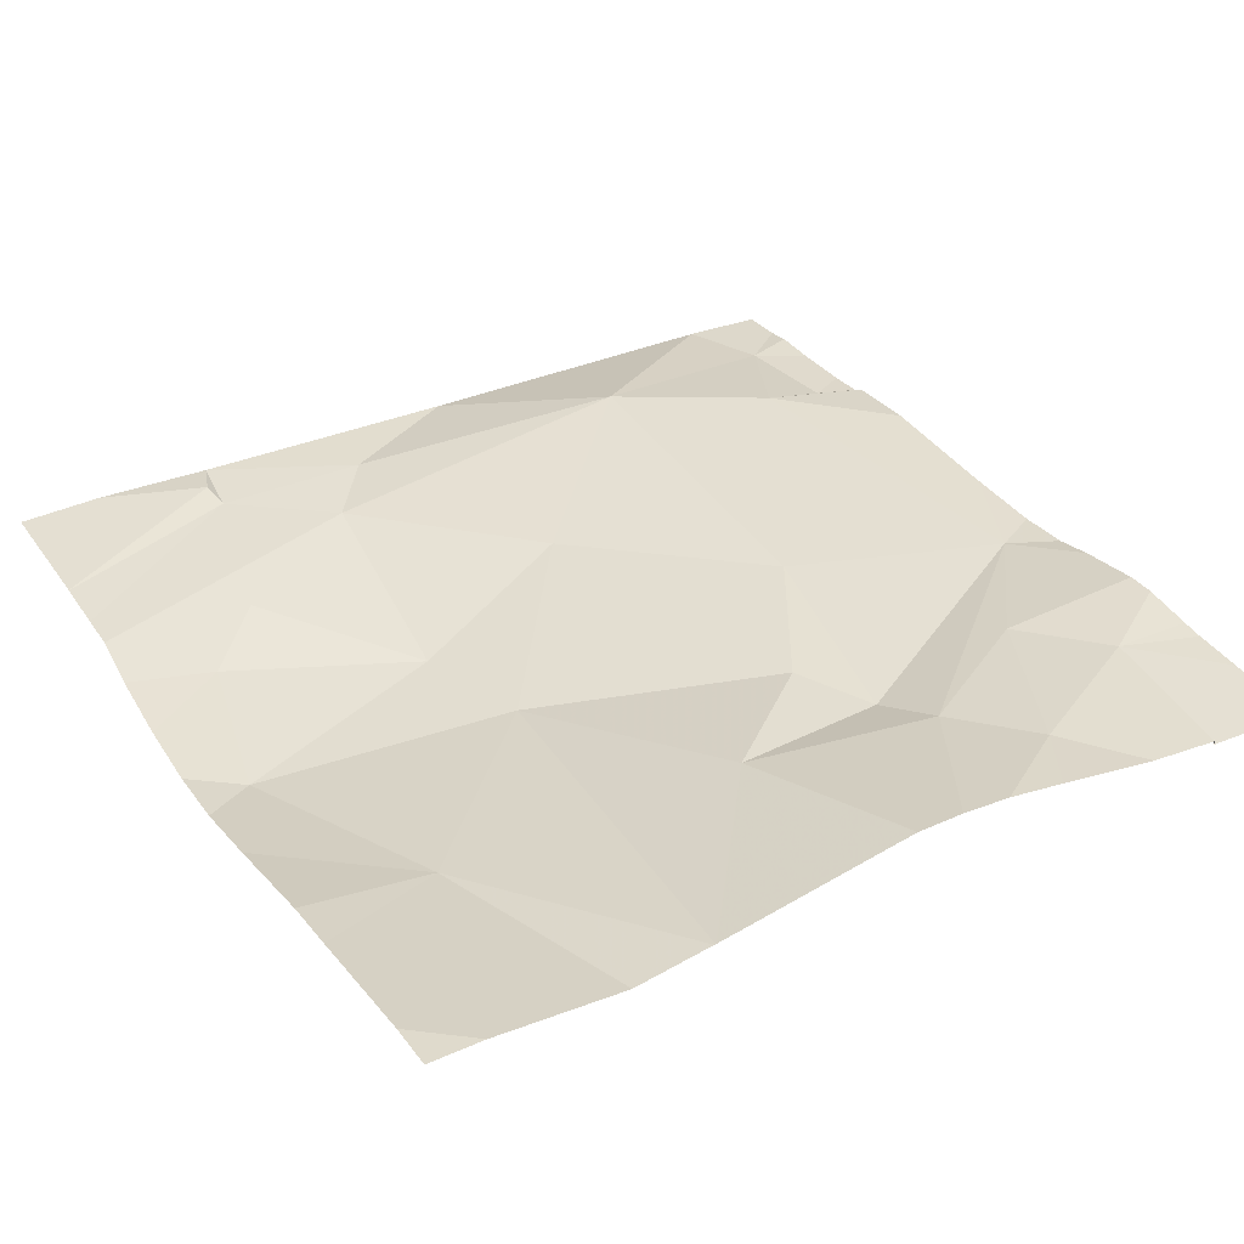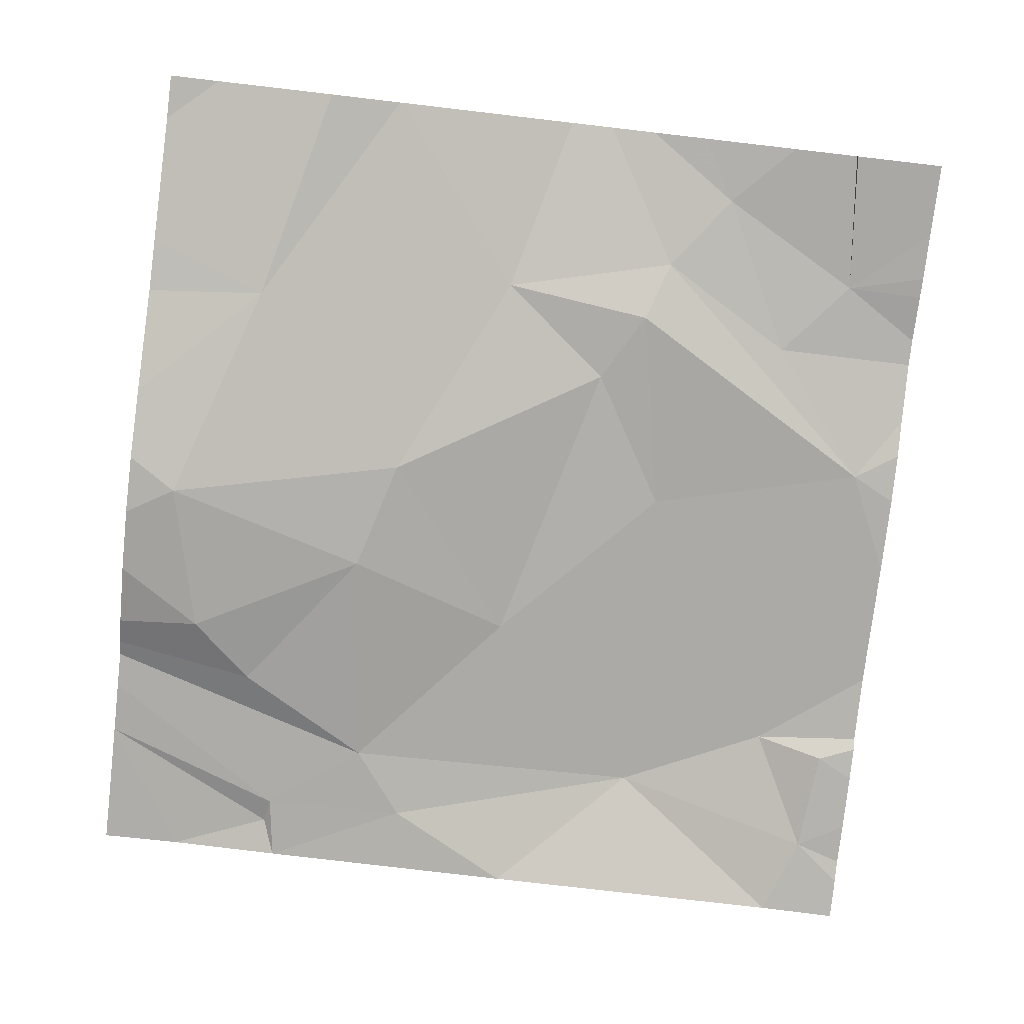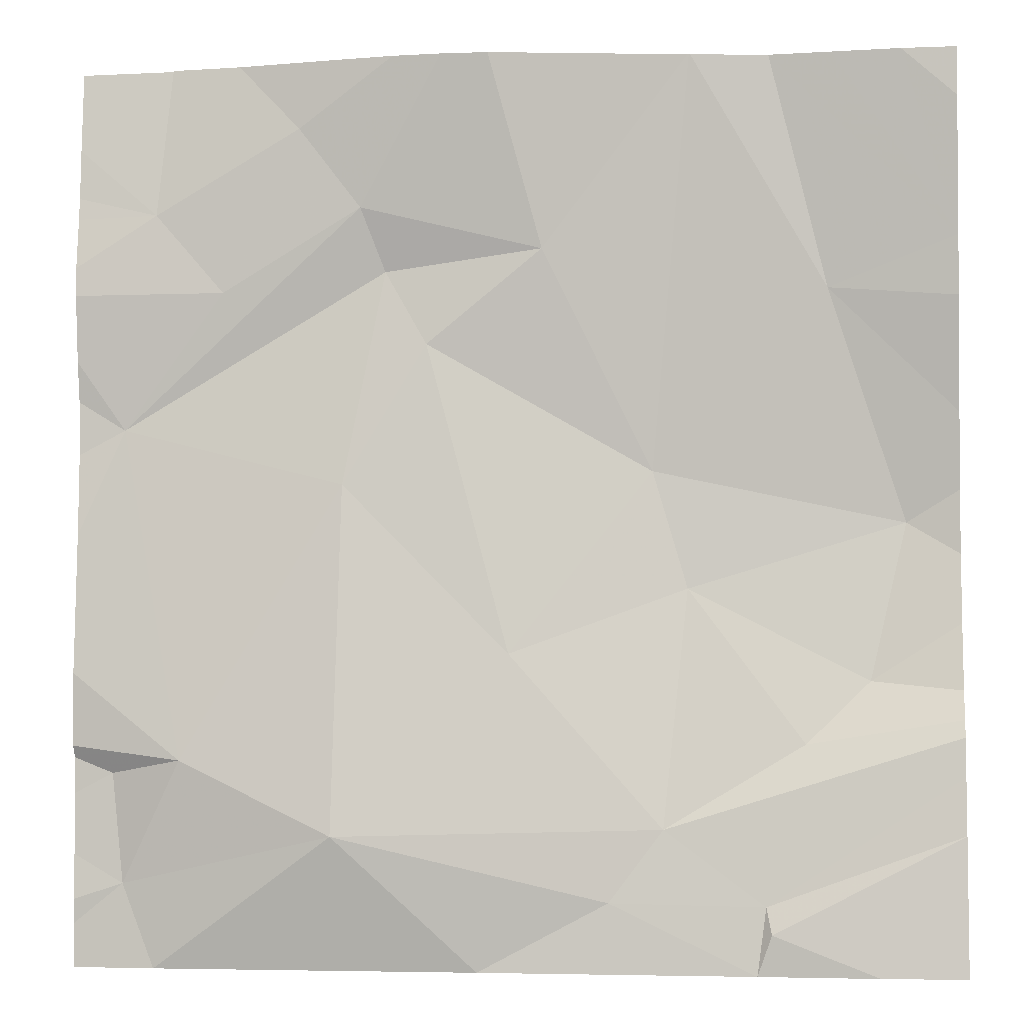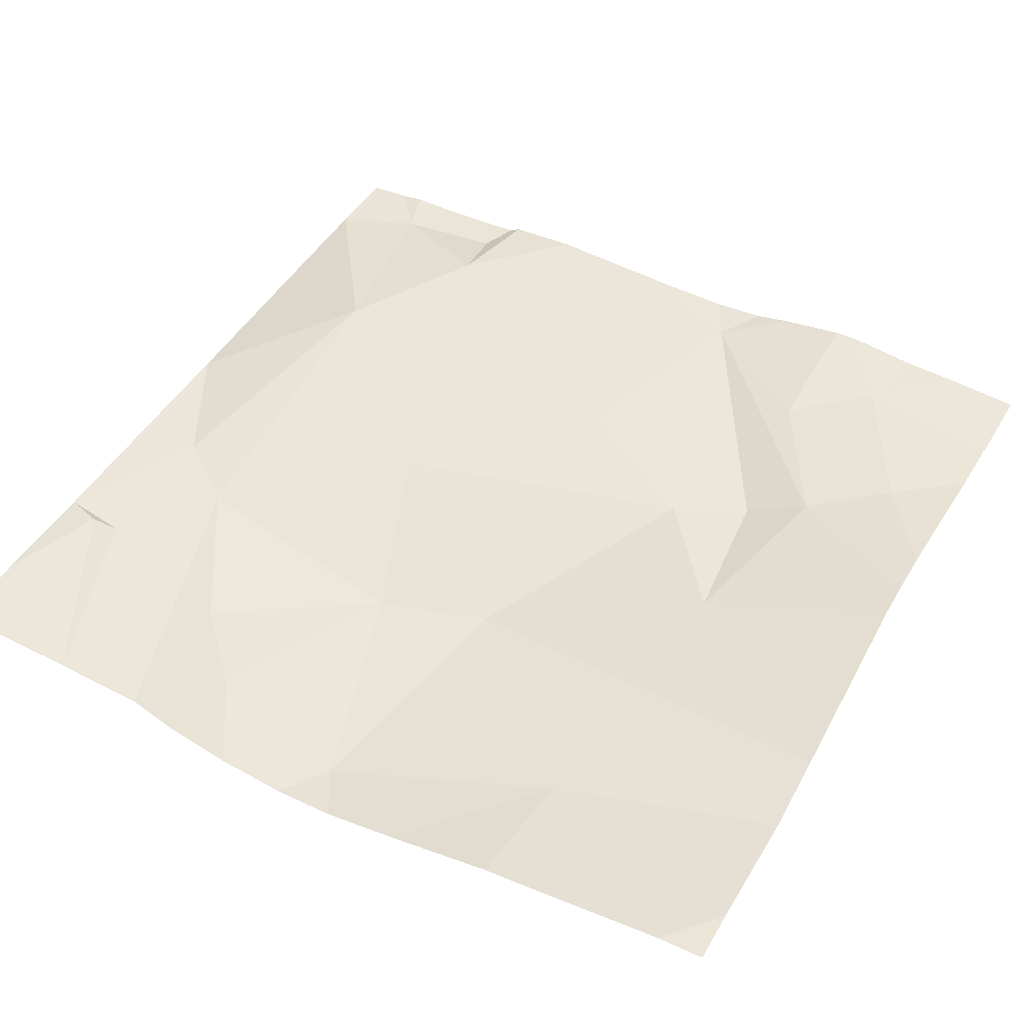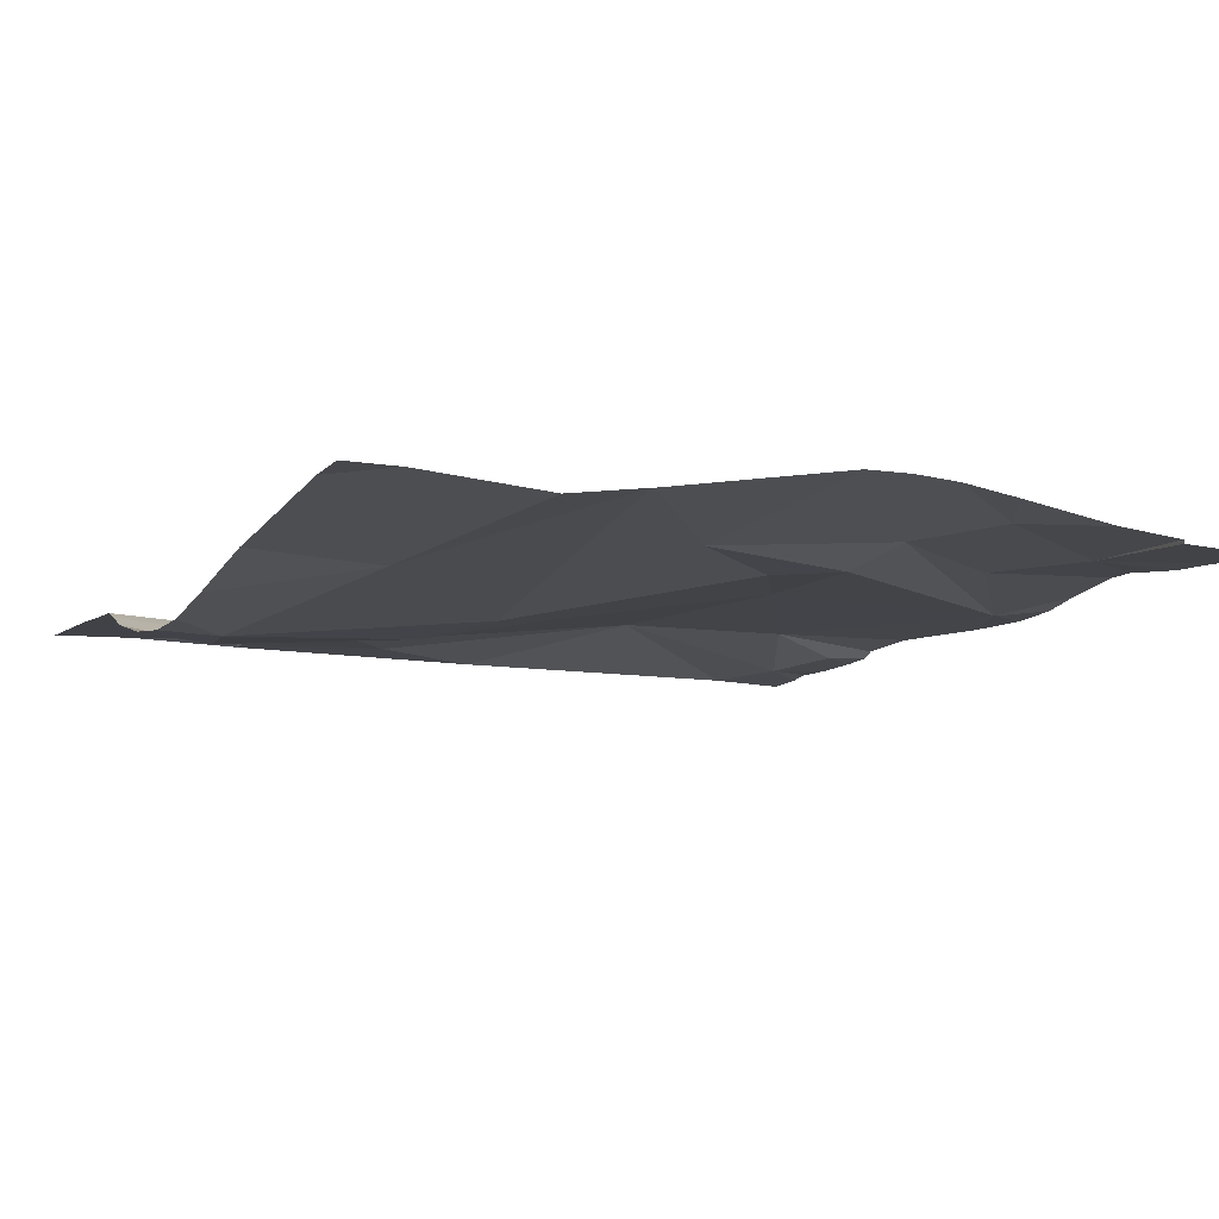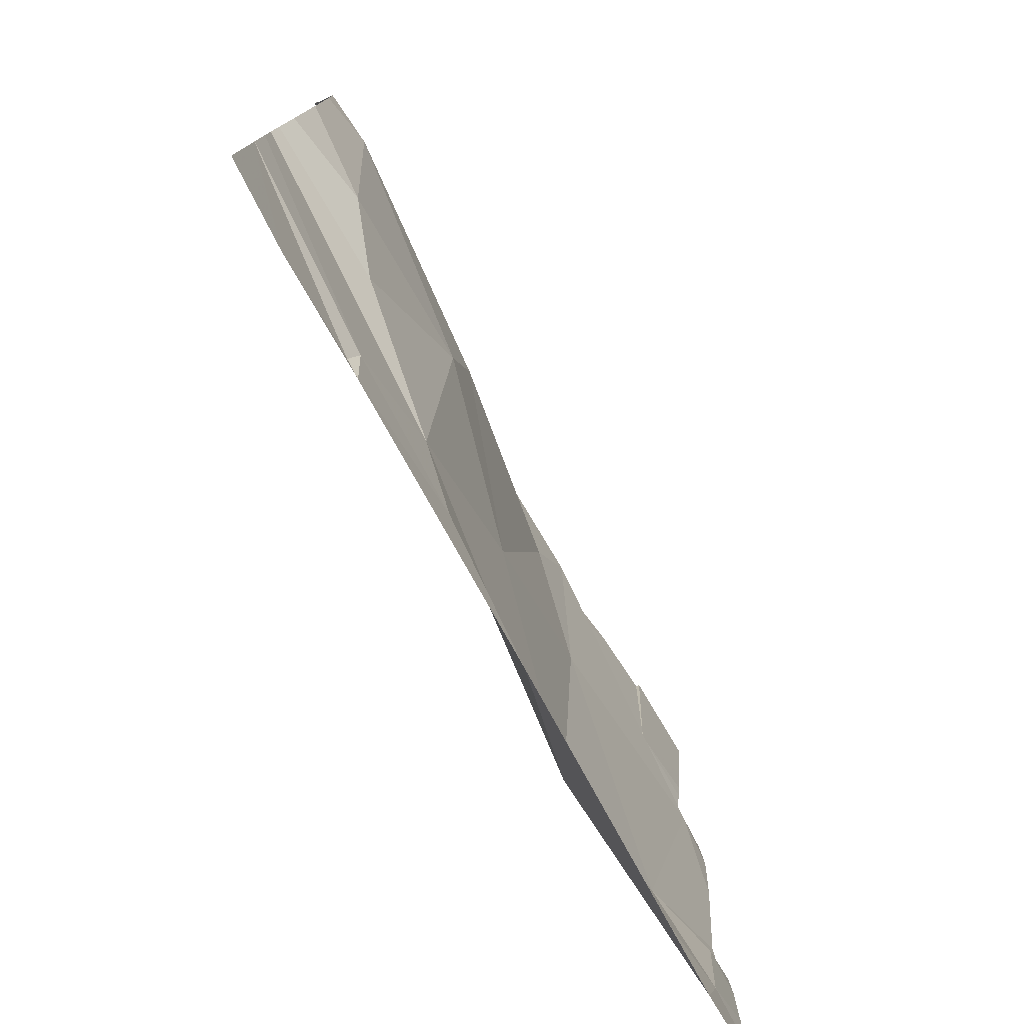
<metadata>
{"format":"obj","ext":"obj","renderer":"f3d","projection":"perspective","resolution":1024,"background":"white","views":[{"elev":34.5,"azim":149.5,"up":"+Z"},{"elev":-79.5,"azim":173.4,"up":"+Z"},{"elev":-4.5,"azim":7.4,"up":"+Y"},{"elev":46.7,"azim":118.8,"up":"+Z"},{"elev":-9.5,"azim":154.5,"up":"+Z"},{"elev":-77.8,"azim":118.7,"up":"+Y"}]}
</metadata>
<code>
v -80.46 253.3 483.3
v -80.33 253 483.3
v -76.87 255 483
v -77.74 253 483.3
v -77.68 253.1 483.3
v -77.23 253 483.3
v -79.96 256.9 483.3
v -80.27 256.9 483.3
v -76.87 254.7 483
v -76.87 254 483.2
v -76.87 254 483.2
v -80.51 253.8 483.3
v -76.87 254.4 483.1
v -76.87 254.2 483.1
v -80.48 255.3 483.3
v -80.2 253.9 483.4
v -79.53 253.5 483.4
v -79.5 255 483.3
v -78.36 253.3 483.3
v -78.92 253 483.3
v -78.79 254.3 483.3
v -78.13 253.6 483.2
v -79.14 255.7 483.3
v -78.18 255.1 483.1
v -77.7 253.3 483.2
v -77.26 254.2 483.1
v -77.53 253.9 483.2
v -78.03 254.6 483.1
v -77.1 254.9 483
v -79.06 256.9 483.4
v -78.85 256.9 483.4
v -79.27 256.9 483.4
v -76.87 253.8 483.2
v -76.87 253 483.3
v -79.32 256 483.3
v -78.64 256.1 483.3
v -77.42 255.9 483.1
v -78.01 256.9 483.3
v -76.87 253.6 483.2
v -76.87 253.6 483.2
v -80.33 256.2 483.3
v -76.87 253.5 483.2
v -79.42 256.2 483.3
v -80.03 255.9 483.3
v -79.69 256.6 483.4
v -78 256.9 483.3
v -78 256.9 483.3
v -80.68 253 483.2
v -80.68 253.2 483.3
v -80.68 253.7 483.3
v -80.68 253.9 483.3
v -80.68 255.2 483.3
v -80.68 254.8 483.3
v -80.68 253.3 483.3
v -80.68 253.5 483.3
v -80.68 254.2 483.3
v -80.68 253.9 483.3
v -80.68 255.6 483.3
v -80.68 255.4 483.3
v -80.68 256.3 483.3
v -80.68 256.2 483.3
v -80.68 256.5 483.3
v -80.68 256 483.4
v -80.68 255.9 483.4
v -76.87 255.3 483.1
v -76.87 255.8 483.2
v -76.87 256.1 483.2
v -76.87 256.7 483.3
v -77.66 256.9 483.2
v -77.1 256.9 483.3
v -80.27 256.9 483.3
v -79.52 256.9 483.4
v -80.56 256.9 483.3
v -80.68 256.9 483.3
v -77.4 256.9 483.3
v -76.87 256.9 483.3
f 48 1 49
f 5 4 6
f 71 41 8
f 67 37 66
f 70 68 76
f 66 37 65
f 1 12 50
f 17 18 16
f 65 37 3
f 17 16 1
f 16 12 1
f 16 15 53
f 1 2 17
f 51 16 57
f 20 19 17
f 21 18 17
f 21 17 22
f 23 18 21
f 2 20 17
f 17 19 22
f 24 23 21
f 25 19 4
f 22 19 25
f 5 25 4
f 27 26 28
f 28 21 22
f 19 20 4
f 22 27 28
f 24 28 29
f 24 21 28
f 25 5 39
f 22 25 33
f 5 6 42
f 29 26 13
f 27 22 11
f 26 27 10
f 28 26 29
f 69 37 67
f 38 36 46
f 15 18 35
f 15 16 18
f 23 35 18
f 24 36 23
f 24 37 47
f 37 24 29
f 37 29 3
f 3 29 9
f 32 45 30
f 14 26 10
f 35 43 15
f 44 15 43
f 8 45 7
f 44 41 63
f 45 41 44
f 43 45 44
f 58 44 64
f 23 36 35
f 30 36 31
f 45 43 30
f 43 35 36
f 36 24 46
f 69 67 75
f 31 36 38
f 48 2 1
f 49 1 54
f 50 12 51
f 10 27 11
f 30 43 36
f 51 12 16
f 9 29 13
f 52 15 59
f 53 15 52
f 13 26 14
f 7 45 72
f 54 1 55
f 55 1 50
f 11 22 33
f 56 16 53
f 57 16 56
f 33 25 40
f 58 15 44
f 59 15 58
f 8 41 45
f 40 25 39
f 60 41 62
f 61 41 60
f 39 5 42
f 62 41 71
f 63 41 61
f 46 24 47
f 64 44 63
f 47 37 69
f 42 6 34
f 67 68 70
f 72 45 32
f 73 62 71
f 74 62 73
f 75 67 70

</code>
